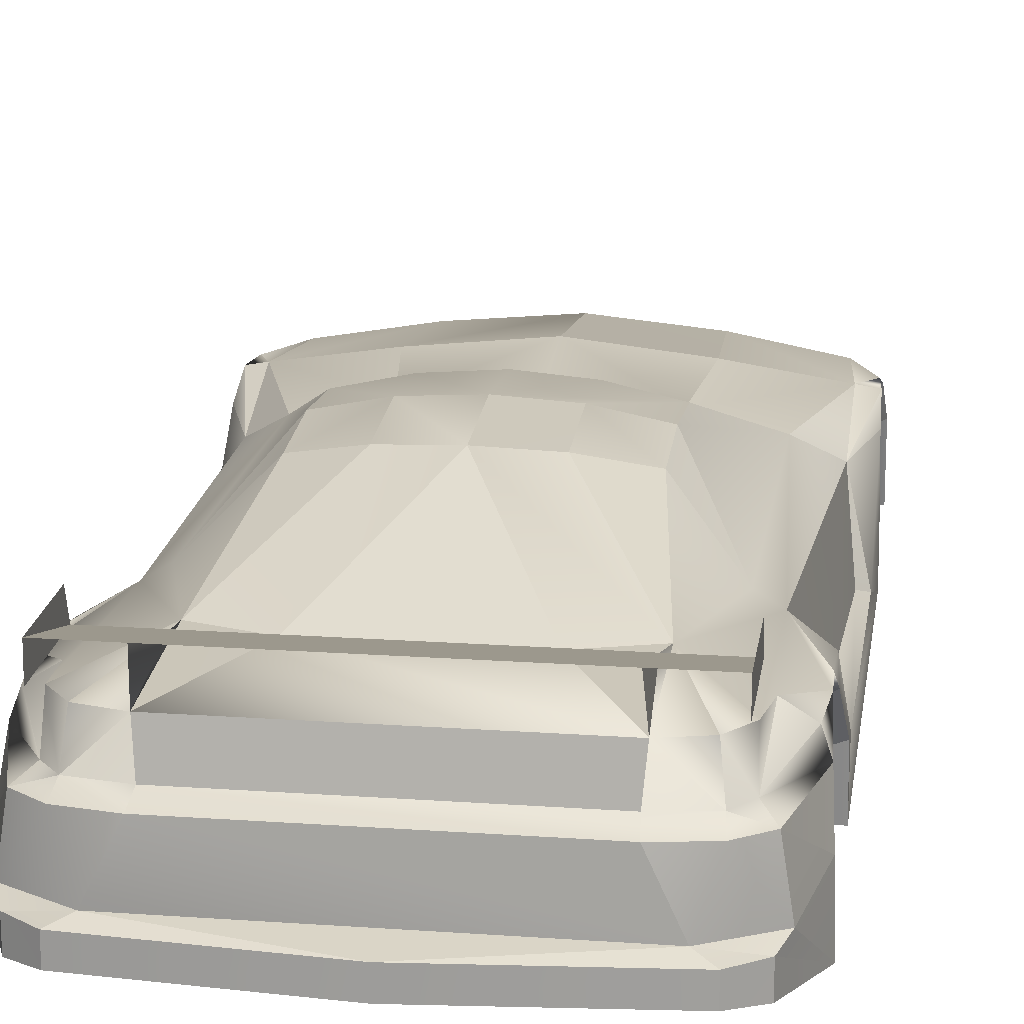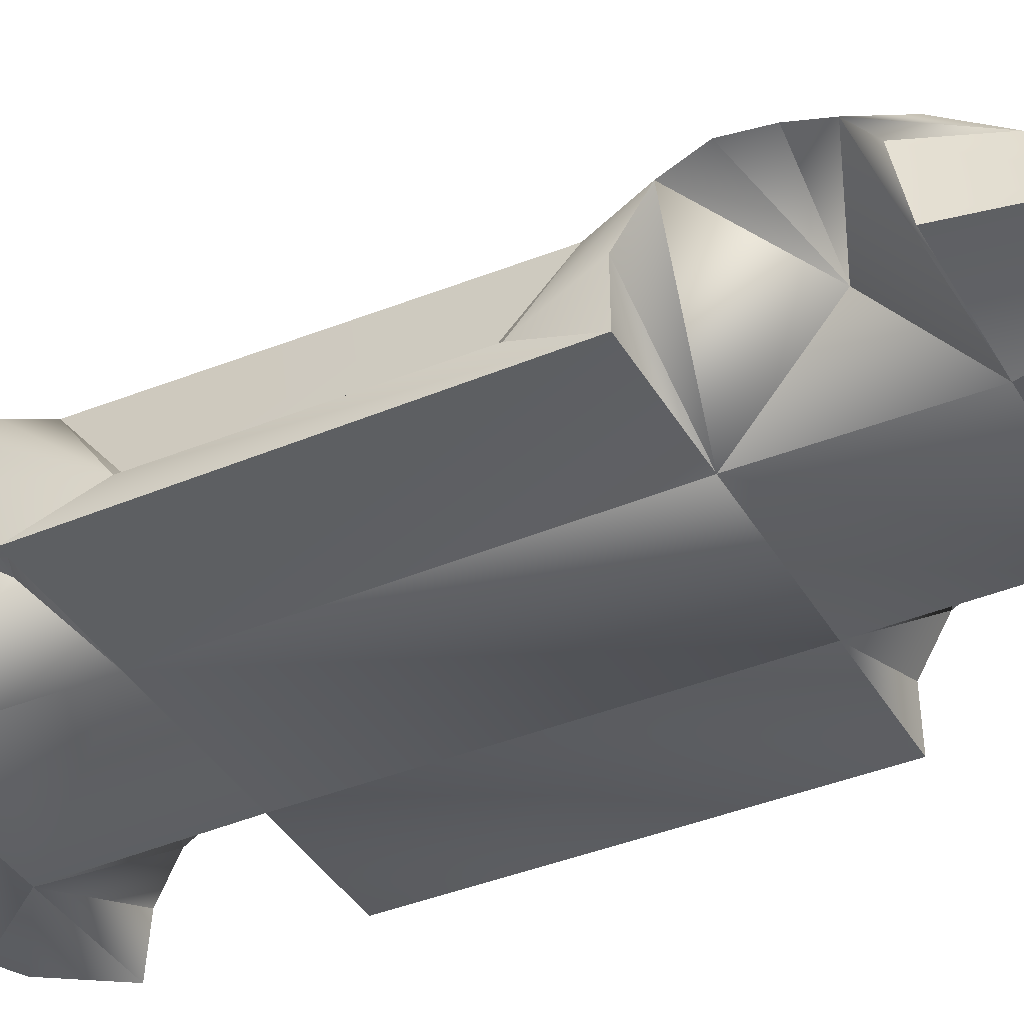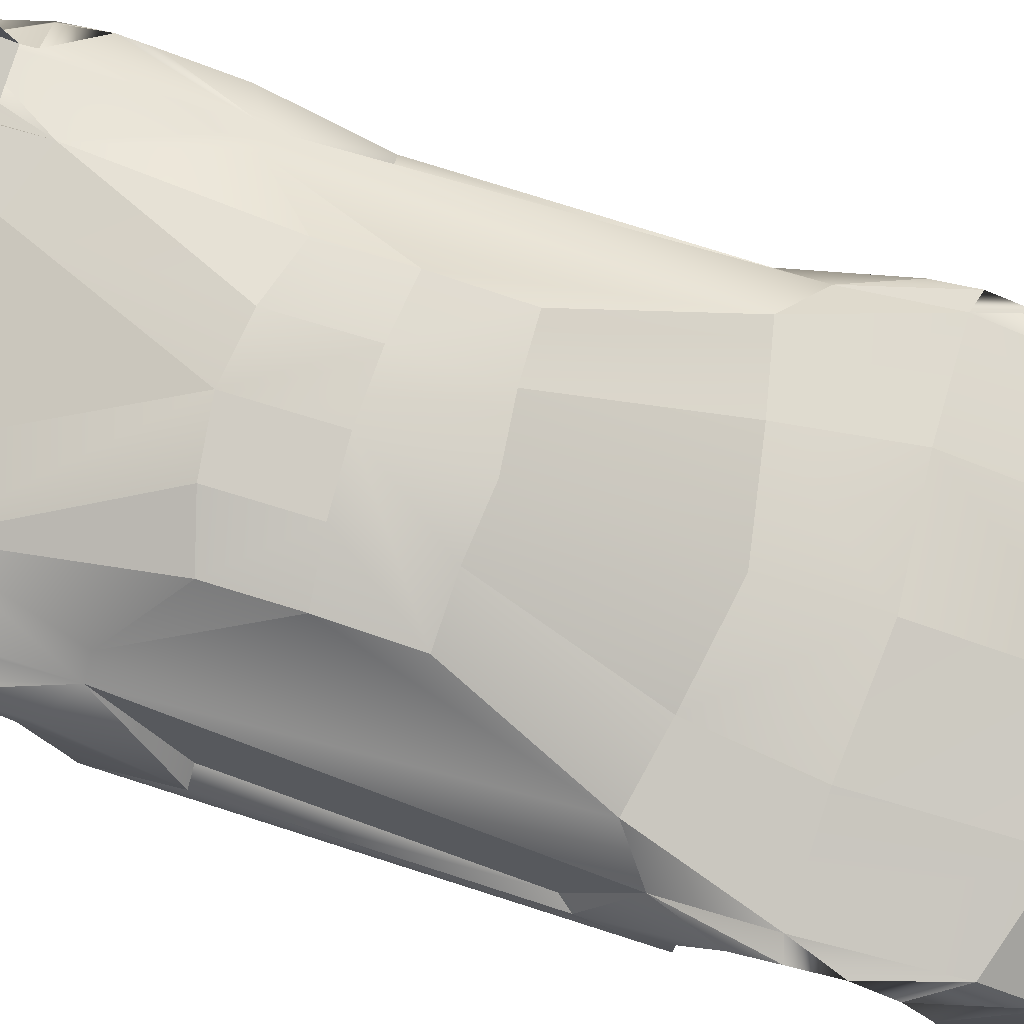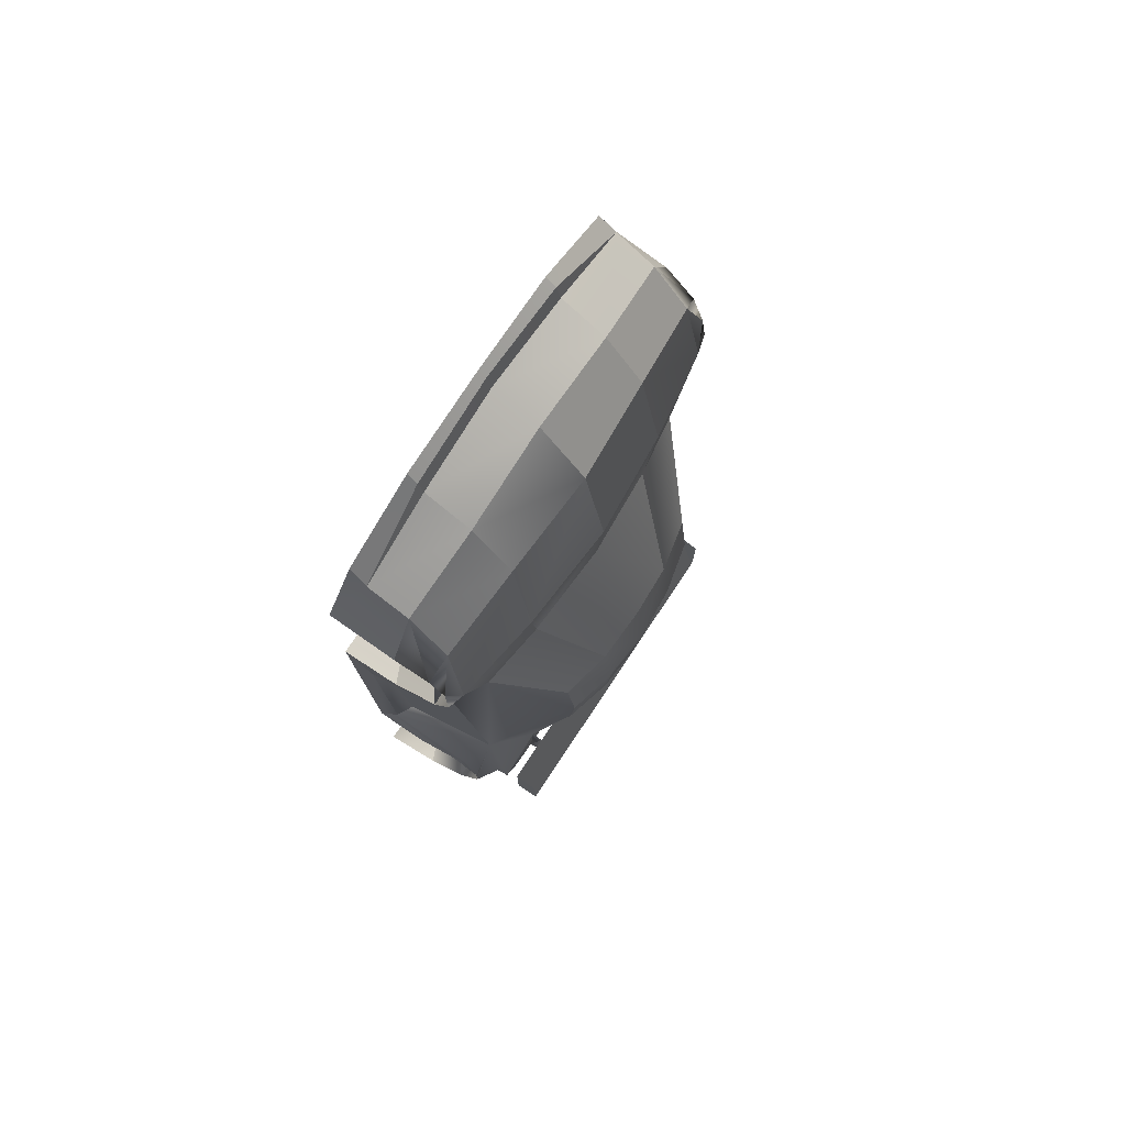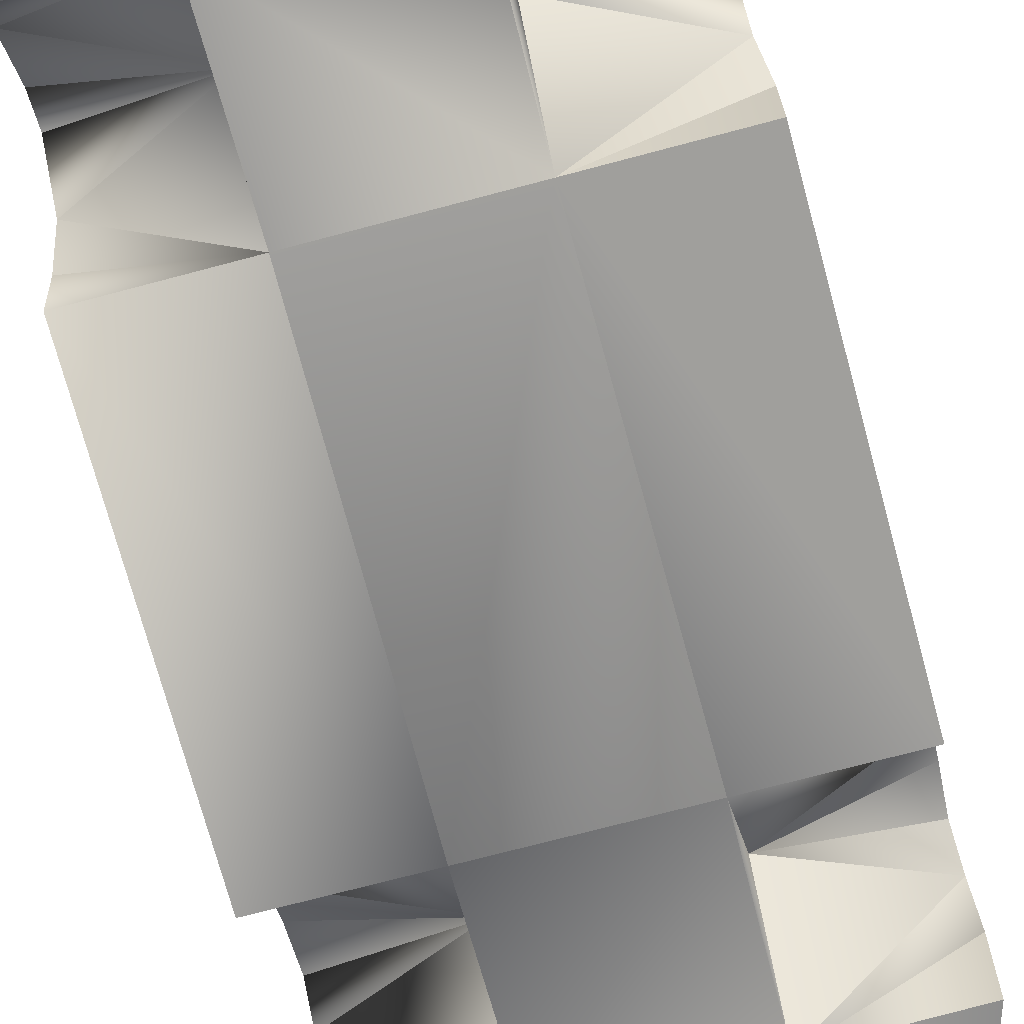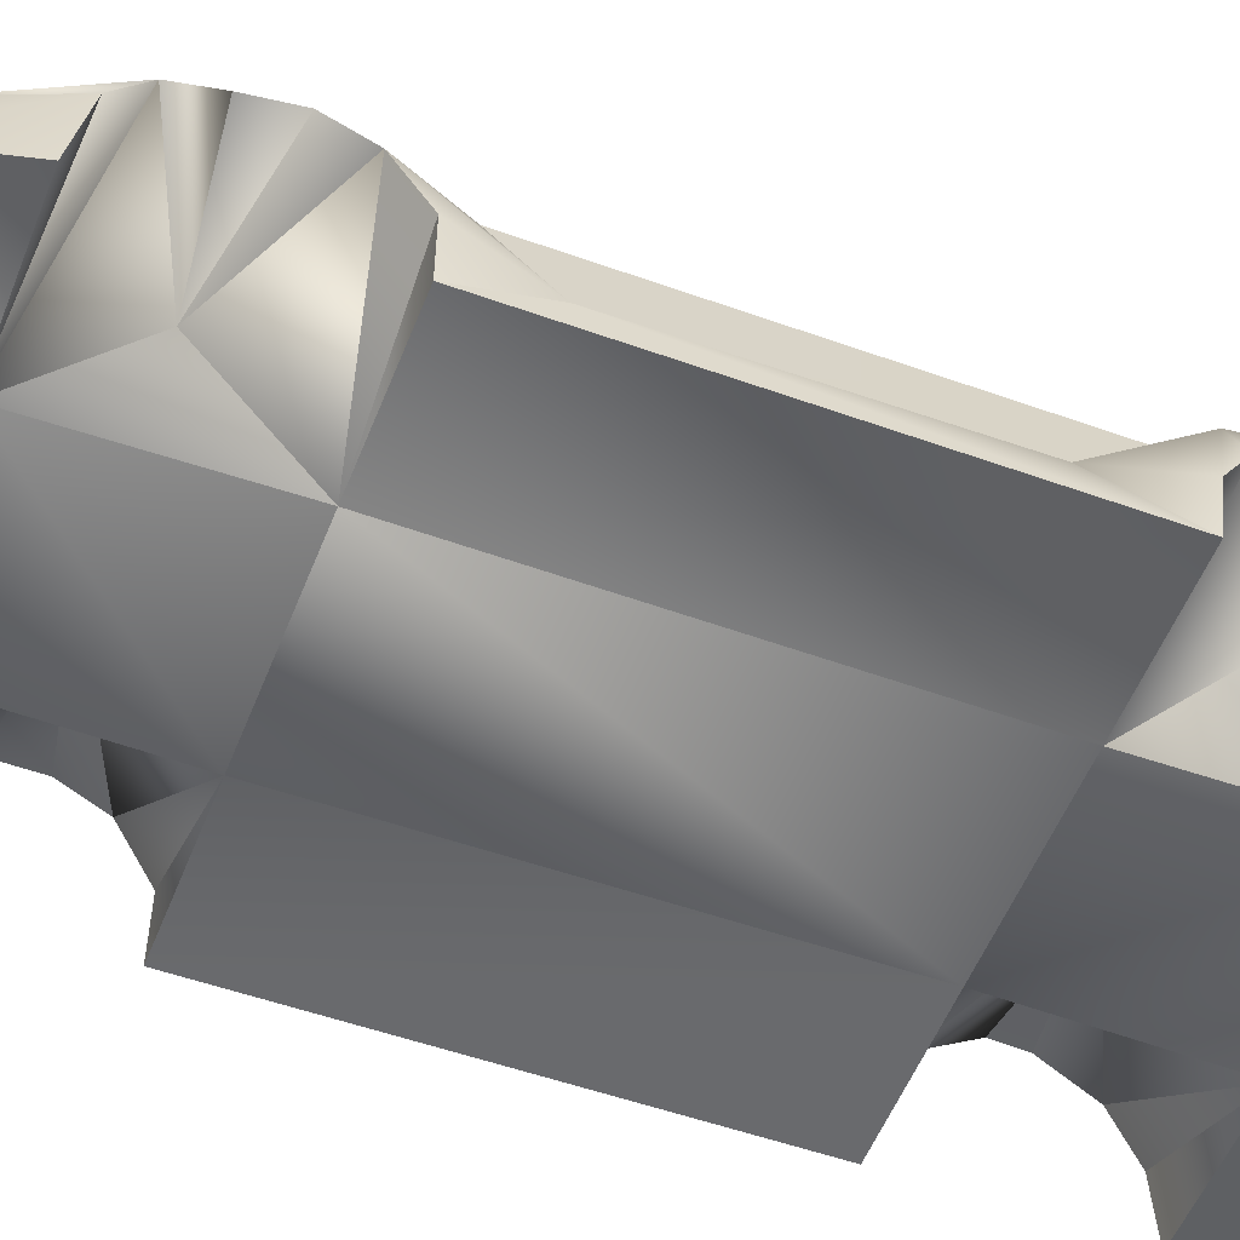
<metadata>
{"format":"obj","ext":"obj","renderer":"f3d","projection":"perspective","resolution":1024,"background":"white","views":[{"elev":18.3,"azim":-172.2,"up":"+Y"},{"elev":-39.5,"azim":-62.5,"up":"+Y"},{"elev":79.3,"azim":-72.6,"up":"+Y"},{"elev":77.1,"azim":123.7,"up":"+Z"},{"elev":-71.2,"azim":-165.0,"up":"+Y"},{"elev":-53.0,"azim":69.0,"up":"+Y"}]}
</metadata>
<code>
v  -0.8907 0.1116 -0.6485
v  -0.869 0.4531 -1.022
v  -0.8771 0.3845 -1.082
v  -0.899 0.225 -0.985
v  0.8907 0.1116 -0.6485
v  0.899 0.225 -0.985
v  0.869 0.4532 -1.022
v  0.8771 0.3845 -1.082
v  -0.899 0.2909 1.335
v  -0.8984 0.01 1.391
v  -0.7799 0.131 1.715
v  -0.7802 0.2985 1.615
v  0.899 0.2909 1.335
v  0.78 0.1308 1.715
v  0.8983 0.0137 1.39
v  0.7803 0.2985 1.615
v  0.771 0.0616 1.794
v  0.4202 0.1331 1.856
v  0.4209 0.1136 1.93
v  0.3473 0.0015 -0.9568
v  0.3523 0.4279 -1.321
v  0.3573 -0.0003 -1.686
v  0.8871 0.408 -1.57
v  0.8998 0.2385 -1.664
v  -0.3523 0.4279 -1.321
v  -0.3472 0.0015 -0.9568
v  -0.8871 0.408 -1.57
v  -0.3573 -0.0009 -1.686
v  -0.8997 0.2385 -1.664
v  -0.3523 0.442 1.03
v  -0.3473 -0.0046 1.393
v  -0.8868 0.4271 1.233
v  0.3523 0.442 1.03
v  0.3573 0.0006 0.6686
v  0.8966 0.4271 0.7807
v  0.905 0.2403 0.6663
v  0.8868 0.4271 1.233
v  0.3474 -0.0064 1.393
v  -0.8966 0.4271 0.7807
v  -0.3573 0.0006 0.6686
v  -0.905 0.2403 0.6663
v  0.7471 0.5093 -0.9288
v  0.8217 0.1486 -0.6484
v  -0.7471 0.5093 -0.9288
v  -0.8217 0.1486 -0.6484
v  -0.4489 0.7641 -0.7147
v  -0.6684 0.5586 -0.9288
v  -0.4489 0.7834 -0.4239
v  -0.4511 0.7477 -0.1158
v  -0.6686 0.5073 0.4357
v  0.4512 0.7477 -0.1158
v  0.6686 0.5073 0.4357
v  0.4489 0.7834 -0.4239
v  0.6685 0.5586 -0.9288
v  0.4489 0.7641 -0.7147
v  0.6947 0.0661 -2.076
v  -0.6947 0.0667 -2.076
v  0 0.0661 -2.136
v  0 0.0806 2.035
v  -0.4193 0.0711 1.975
v  0.4192 0.0737 1.974
v  -0.6947 0.1579 -2.076
v  -0.6285 0.1802 -2.023
v  0 0.1579 -2.136
v  0.6285 0.1802 -2.023
v  0 0.8302 -0.8063
v  0.3052 0.6025 -1.498
v  -0.3052 0.6025 -1.498
v  0.8702 0.5019 -1.276
v  0.8759 0.5019 -1.395
v  0.9006 0.0018 -0.9568
v  0.9086 0.0027 -1.685
v  0.8804 0.4829 1.087
v  0.892 0.4971 0.926
v  0.9076 0.0005 0.6686
v  0.8325 0.1802 -1.907
v  0.7988 0.1579 -2
v  0.7988 0.0535 -2
v  0.6947 0.1579 -2.076
v  0.7438 0.5777 -1.779
v  0.7662 0.5463 -1.557
v  0.749 0.4278 -1.829
v  0.8588 0.4878 -1.557
v  0.8968 0.0935 0.3934
v  0.8158 0.4012 0.5551
v  0.8574 0.1159 0.3417
v  0.8189 0.5157 0.9045
v  0.7861 0.4511 1.392
v  0.7988 0.396 -1.907
v  0.7378 0.7451 -1.625
v  0.7378 0.6398 -1.587
v  0.7378 0.7451 -1.954
v  0.7378 0.6398 -1.958
v  0.5315 0.5777 -1.909
v  0.5203 0.6398 -1.587
v  0.5346 0.6025 -1.426
v  0.5203 0.7447 -1.954
v  0.6707 0.5777 -1.873
v  0.231 0.7947 -0.1081
v  0 0.5845 0.5614
v  0.389 0.553 0.4934
v  0 0.8064 -0.0841
v  0.231 0.8141 -0.7773
v  0.6881 0.4278 -1.905
v  0.5191 0.4278 -1.933
v  0.6947 0.396 -1.984
v  0.5258 0.396 -2.011
v  -0.8702 0.5019 -1.276
v  -0.8759 0.5019 -1.395
v  -0.9006 0.0018 -0.9568
v  -0.9086 0.0021 -1.685
v  -0.8804 0.4829 1.087
v  -0.892 0.4971 0.926
v  -0.9076 0.0005 0.6686
v  -0.8324 0.1802 -1.907
v  -0.7988 0.1579 -2
v  -0.7988 0.0544 -2
v  -0.7437 0.5777 -1.779
v  -0.749 0.4278 -1.829
v  -0.7662 0.5463 -1.557
v  -0.8588 0.4878 -1.557
v  -0.8189 0.5157 0.9045
v  -0.8158 0.4012 0.5551
v  -0.7861 0.4511 1.392
v  -0.7988 0.396 -1.907
v  -0.7705 0.0613 1.794
v  -0.7378 0.7451 -1.625
v  -0.7378 0.7451 -1.954
v  -0.7378 0.6398 -1.587
v  -0.7378 0.6398 -1.958
v  -0.5315 0.5777 -1.909
v  -0.5346 0.6025 -1.426
v  -0.5203 0.6398 -1.587
v  -0.5203 0.7447 -1.954
v  -0.6707 0.5777 -1.873
v  -0.231 0.7947 -0.1081
v  -0.389 0.553 0.4934
v  -0.42 0.1329 1.856
v  -0.4207 0.1132 1.93
v  -0.231 0.8141 -0.7773
v  -0.6881 0.4278 -1.905
v  -0.5191 0.4278 -1.933
v  -0.6947 0.396 -1.984
v  -0.5258 0.396 -2.011
v  -0.8968 0.0935 0.3934
v  -0.8574 0.1159 0.3417
v  0.4201 0.324 1.743
v  0 0.8495 -0.4551
v  0.231 0.8335 -0.4467
v  -0.0001 0.1116 2.002
v  -0.0002 0.1307 1.929
v  0 0.3247 1.815
v  0.42 0.487 1.503
v  0.4423 0.5726 0.909
v  0 0.6099 0.9437
v  0.0002 0.5175 1.537
v  -0.231 0.8335 -0.4467
v  -0.42 0.3236 1.743
v  -0.4201 0.4877 1.504
v  -0.4423 0.5726 0.909
g body_prm0
f 1 2 3 4
f 5 6 7
f 7 6 8
f 9 10 11
f 9 11 12
f 13 14 15
f 16 14 13
f 14 17 15
f 18 19 14
f 8 20 21
f 6 20 8
f 21 22 23
f 23 22 24
f 25 26 3
f 3 26 4
f 27 28 25
f 29 28 27
f 30 31 32
f 32 31 9
f 33 34 35
f 35 34 36
f 37 38 33
f 13 38 37
f 13 15 38
f 9 31 10
f 39 40 30
f 41 40 39
f 42 5 7
f 43 5 42
f 2 1 44
f 44 1 45
f 46 47 48
f 49 48 50
f 48 47 50
f 51 52 53
f 53 54 55
f 52 54 53
f 56 57 58
f 59 60 61
f 62 63 64
f 63 65 64
f 66 67 68
f 21 20 22
f 69 21 70
f 69 8 21
f 6 71 20
f 70 21 23
f 24 22 72
f 73 33 74
f 37 33 73
f 74 33 35
f 33 38 34
f 36 34 75
f 76 72 77
f 77 72 78
f 76 77 65
f 65 77 79
f 65 79 64
f 80 81 82
f 81 83 82
f 83 23 82
f 84 35 36
f 35 84 85
f 75 84 36
f 85 84 86
f 5 71 6
f 42 7 69
f 42 69 70
f 42 70 81
f 81 70 83
f 70 23 83
f 87 74 85
f 74 35 85
f 87 73 74
f 88 73 87
f 88 37 73
f 88 16 37
f 37 16 13
f 7 8 69
f 23 24 89
f 89 24 76
f 24 72 76
f 90 91 92
f 92 91 93
f 94 95 96
f 94 97 95
f 67 96 94
f 94 96 98
f 99 100 101
f 102 100 99
f 55 54 96
f 96 54 42
f 54 52 42
f 52 85 42
f 52 87 85
f 42 81 80
f 82 23 89
f 55 96 103
f 96 42 80
f 80 98 96
f 98 104 94
f 94 104 105
f 82 89 104
f 104 89 106
f 106 65 107
f 89 76 106
f 106 76 65
f 25 28 26
f 108 109 25
f 108 25 3
f 4 26 110
f 109 27 25
f 29 111 28
f 112 113 30
f 32 112 30
f 113 39 30
f 30 40 31
f 41 114 40
f 115 116 111
f 116 117 111
f 115 63 116
f 63 62 116
f 118 119 120
f 120 119 121
f 121 119 27
f 44 108 2
f 44 109 108
f 44 120 109
f 120 121 109
f 109 121 27
f 122 123 113
f 113 123 39
f 122 113 112
f 124 122 112
f 124 112 32
f 124 32 12
f 32 9 12
f 2 108 3
f 27 125 29
f 125 115 29
f 29 115 111
f 11 10 126
f 127 128 129
f 128 130 129
f 131 132 133
f 131 133 134
f 68 131 132
f 131 135 132
f 136 137 100
f 102 136 100
f 46 132 47
f 132 44 47
f 47 44 50
f 138 11 139
f 50 44 123
f 50 123 122
f 44 118 120
f 119 125 27
f 46 140 132
f 132 118 44
f 118 132 135
f 135 131 141
f 131 142 141
f 119 141 125
f 141 143 125
f 143 144 63
f 125 143 115
f 143 63 115
f 145 41 39
f 39 123 145
f 114 41 145
f 123 146 145
f 1 4 110
f 19 17 14
f 19 61 17
f 147 14 16
f 147 18 14
f 78 22 56
f 78 72 22
f 117 28 111
f 117 57 28
f 28 56 22
f 28 57 56
f 60 38 61
f 60 31 38
f 114 1 110
f 114 145 1
f 38 17 61
f 38 15 17
f 126 31 60
f 126 10 31
f 38 40 34
f 38 31 40
f 26 22 20
f 26 28 22
f 114 26 40
f 114 110 26
f 26 34 40
f 26 20 34
f 34 71 75
f 34 20 71
f 71 84 75
f 71 5 84
f 131 67 94
f 131 68 67
f 142 94 105
f 142 131 94
f 97 133 95
f 97 134 133
f 148 99 149
f 148 102 99
f 149 51 53
f 149 99 51
f 66 149 103
f 66 148 149
f 55 149 53
f 55 103 149
f 77 56 79
f 77 78 56
f 79 58 62 64
f 79 56 58
f 86 5 43
f 86 84 5
f 97 91 92
f 97 95 91
f 150 61 19
f 150 59 61
f 150 18 151
f 150 19 18
f 152 18 147
f 152 151 18
f 86 42 85
f 86 43 42
f 51 101 52
f 51 99 101
f 103 67 66
f 103 96 67
f 153 87 154
f 153 88 87
f 101 87 52
f 101 154 87
f 155 101 100
f 155 154 101
f 156 154 155
f 156 153 154
f 80 104 98
f 80 82 104
f 105 144 142
f 105 107 144
f 104 107 105
f 104 106 107
f 153 16 88
f 153 147 16
f 156 147 153
f 156 152 147
f 107 63 144
f 107 65 63
f 148 136 102
f 148 157 49 136
f 49 157 48
f 66 157 148
f 66 140 157
f 157 46 48
f 157 140 46
f 116 57 117
f 116 62 57
f 62 58 57
f 134 129 133
f 134 128 129
f 150 60 59
f 150 139 60
f 139 126 60
f 139 11 126
f 150 138 139
f 150 151 138
f 158 11 138
f 158 12 11
f 158 151 152
f 158 138 151
f 49 137 136
f 49 50 137
f 66 132 140
f 66 68 132
f 159 122 124
f 159 160 122
f 137 122 160
f 137 50 122
f 155 137 160
f 155 100 137
f 156 160 159
f 156 155 160
f 135 119 118
f 135 141 119
f 141 144 143
f 141 142 144
f 159 12 158
f 159 124 12
f 156 158 152
f 156 159 158
f 146 1 145
f 146 45 1
f 123 45 146
f 123 44 45

</code>
